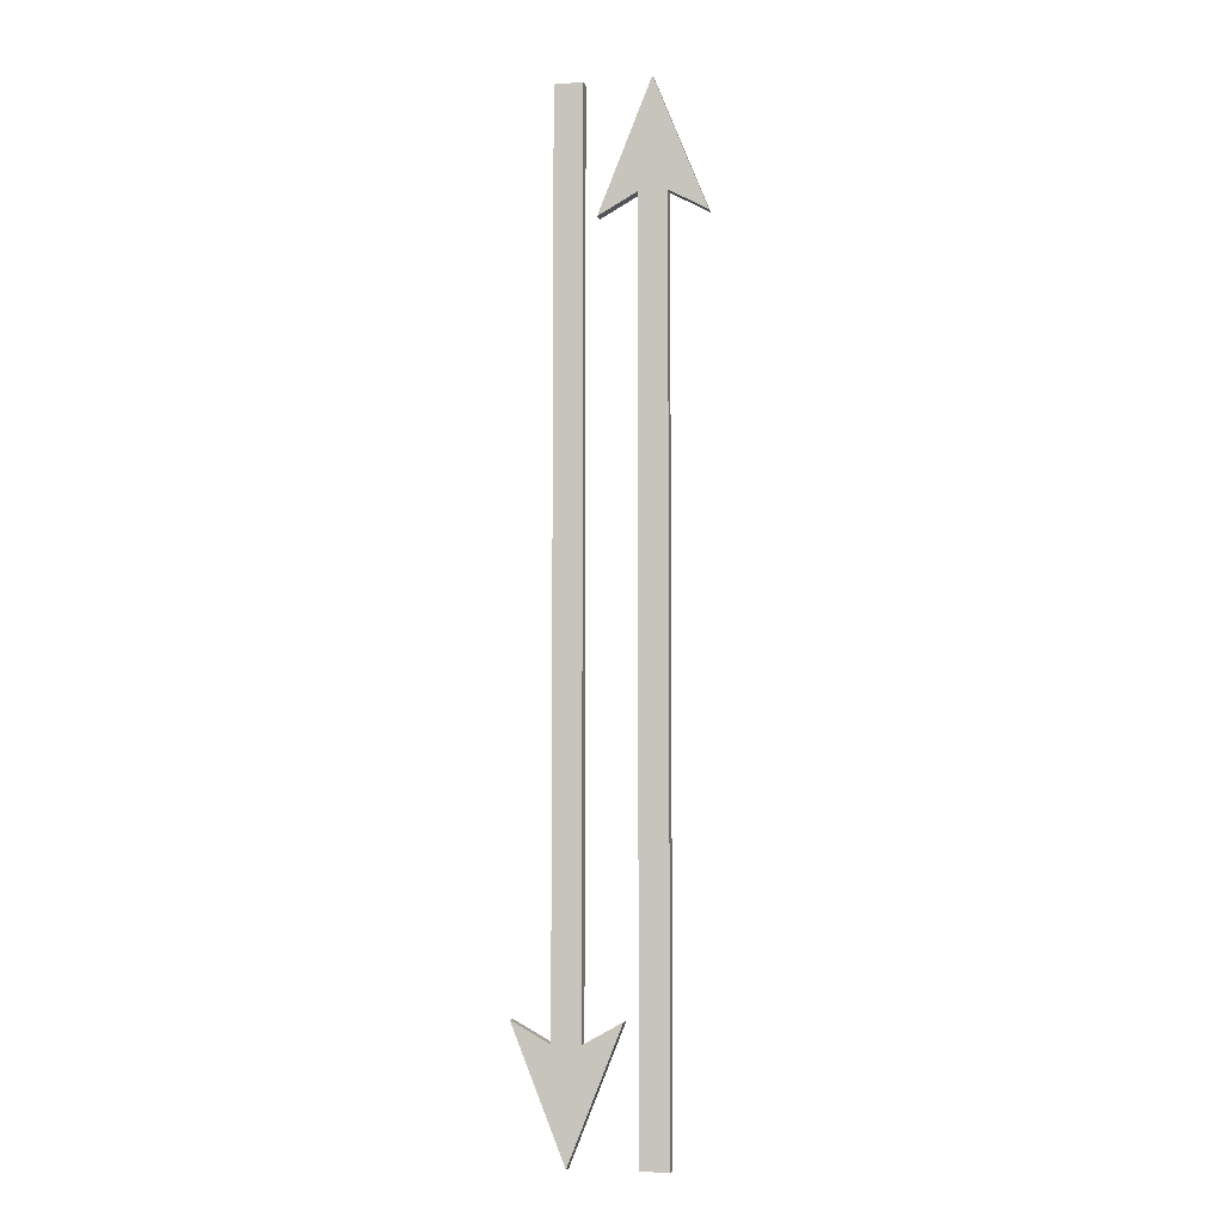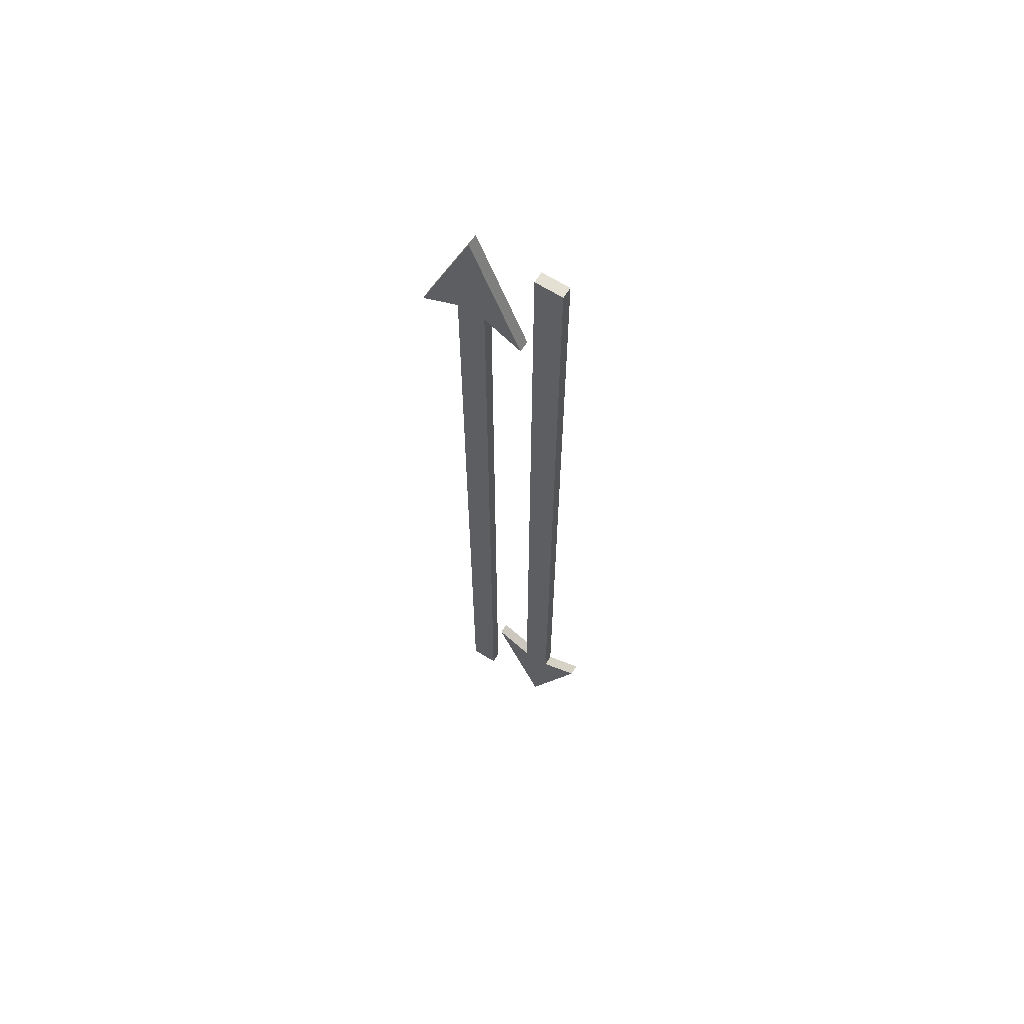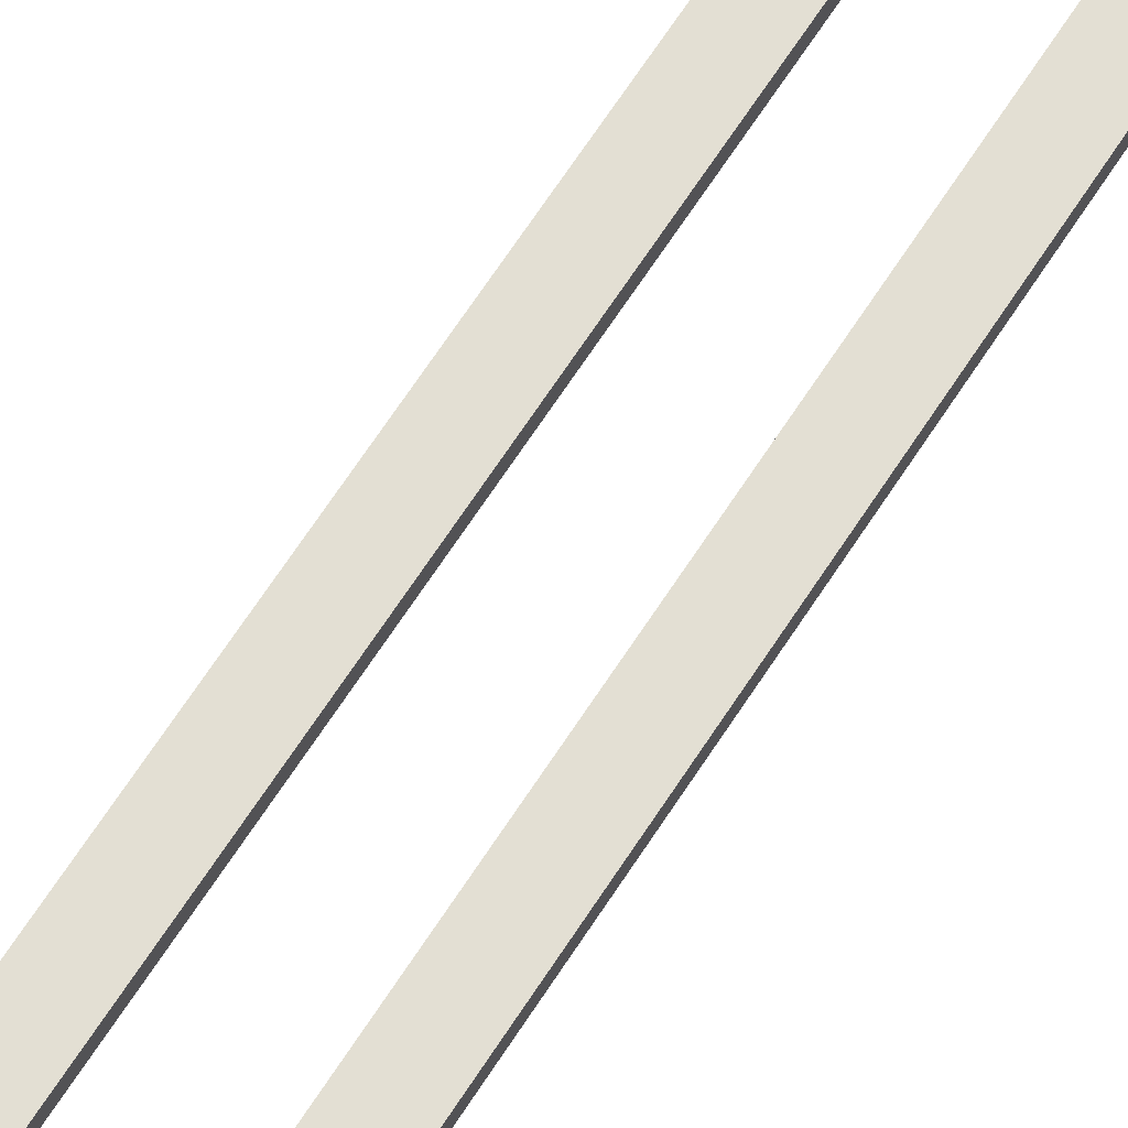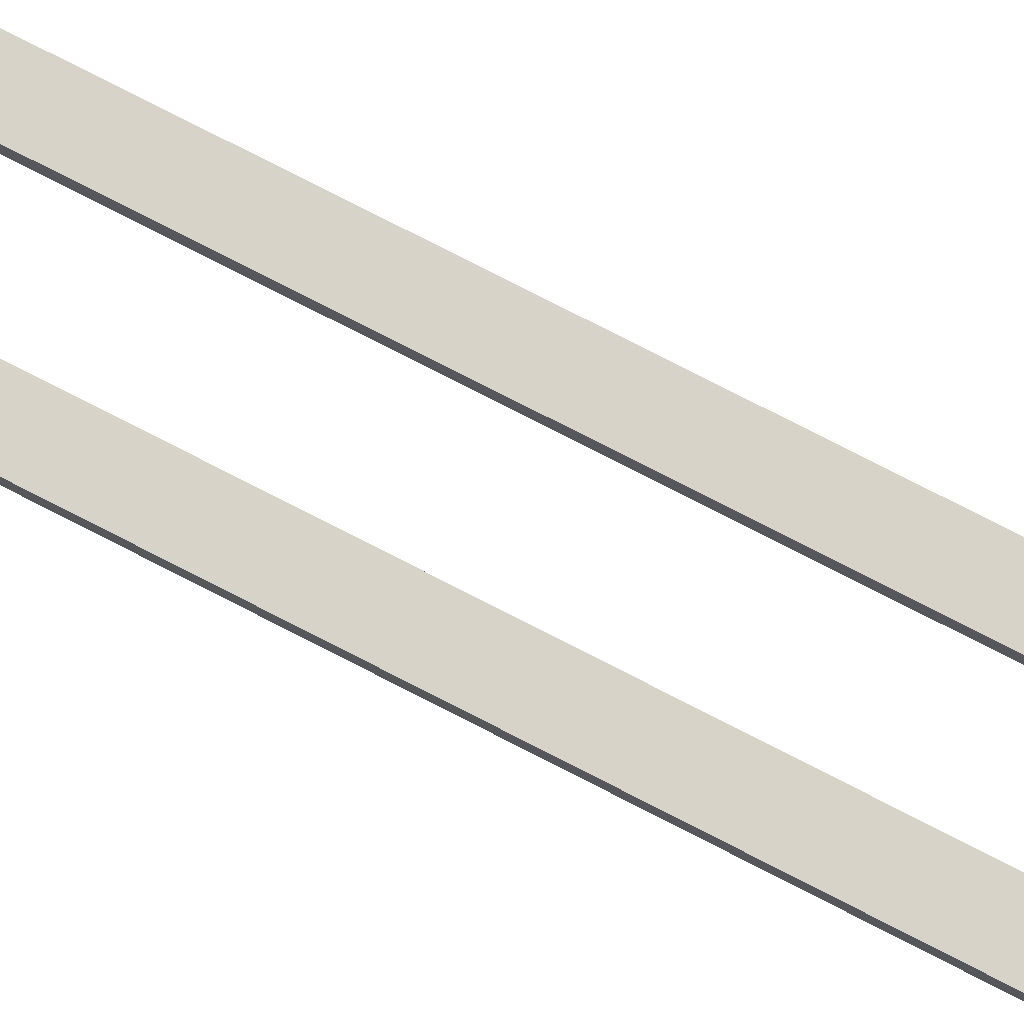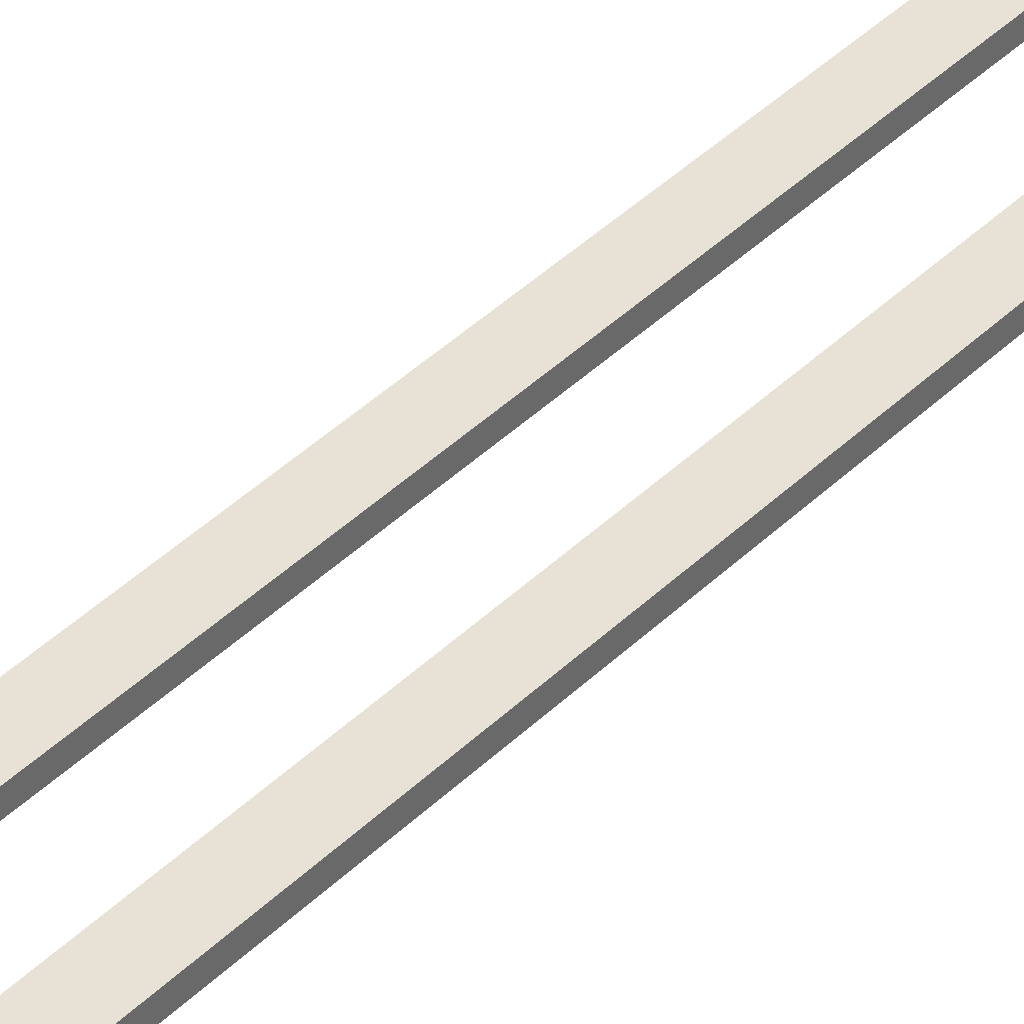
<metadata>
{"format":"obj","ext":"obj","renderer":"f3d","projection":"perspective","resolution":1024,"background":"white","views":[{"elev":-5.9,"azim":-167.5,"up":"+Z"},{"elev":65.2,"azim":32.3,"up":"+Z"},{"elev":66.9,"azim":32.9,"up":"+Y"},{"elev":76.9,"azim":-62.8,"up":"+Y"},{"elev":40.2,"azim":-140.1,"up":"+Y"}]}
</metadata>
<code>
o Cube.001_Cube.002
v 0.03803 0.01105 -0.03161
v -0.01377 0.01105 -0.03161
v -0.01377 -0.00967 -0.03162
v 0.03803 -0.00967 -0.03162
v 0.03807 0.01145 -0.6533
v -0.01374 0.01145 -0.6533
v 0.03807 -0.009275 -0.6533
v -0.01374 -0.009275 -0.6533
v 0.01216 0.01145 -0.6533
v 0.01216 -0.009275 -0.6533
v -0.08385 -0.0093 -0.6145
v -0.08385 0.01142 -0.6145
v 0.1082 0.01142 -0.6145
v 0.1082 -0.009299 -0.6145
v 0.01217 0.01157 -0.8533
v 0.01217 -0.009148 -0.8533
v -0.01377 0.01105 -0.03161
v -0.01377 -0.00967 -0.03162
v 0.03798 0.01042 0.9684
v -0.01382 0.01042 0.9684
v 0.03798 -0.0103 0.9684
v -0.01382 -0.0103 0.9684
f 2 6 8
f 8 16 7
f 11 12 15
f 6 12 11
f 14 13 15
f 14 7 5
f 4 7 5
f 5 15 6
f 2 3 18
f 1 19 21
f 20 22 21
f 17 18 22
f 4 22 18
f 3 2 8
f 4 3 8
f 8 11 16
f 16 14 7
f 7 4 8
f 16 11 15
f 8 6 11
f 16 14 15
f 13 14 5
f 1 4 5
f 6 2 17
f 17 20 19
f 5 13 15
f 17 19 1
f 1 5 6
f 15 12 6
f 6 17 1
f 17 2 18
f 4 1 21
f 19 20 21
f 20 17 22
f 4 21 22
f 18 3 4
o Cube
v -0.1608 0.01279 0.1481
v -0.109 0.01279 0.1481
v -0.109 -0.007935 0.1481
v -0.1608 -0.007935 0.1481
v -0.1608 0.01279 0.7698
v -0.109 0.01279 0.7698
v -0.1608 -0.007935 0.7698
v -0.109 -0.007935 0.7698
v -0.1349 0.01279 0.7698
v -0.1349 -0.007935 0.7698
v -0.03891 -0.007935 0.731
v -0.03891 0.01279 0.731
v -0.2309 0.01279 0.731
v -0.2309 -0.007935 0.731
v -0.1349 0.01279 0.9698
v -0.1349 -0.007935 0.9698
v -0.109 0.01279 0.1481
v -0.109 -0.007935 0.1481
v -0.1607 0.01279 -0.8519
v -0.1089 0.01279 -0.8519
v -0.1607 -0.007935 -0.8519
v -0.1089 -0.007935 -0.8519
f 28 30 25
f 30 38 29
f 33 34 37
f 28 34 33
f 36 35 37
f 36 29 27
f 26 29 27
f 27 37 28
f 24 25 40
f 41 43 26
f 42 44 43
f 40 44 42
f 26 44 40
f 24 28 25
f 26 25 30
f 30 33 38
f 38 36 29
f 29 26 30
f 38 33 37
f 30 28 33
f 38 36 37
f 35 36 27
f 23 26 27
f 28 24 39
f 39 42 41
f 27 35 37
f 39 41 23
f 23 27 28
f 37 34 28
f 28 39 23
f 39 24 40
f 23 41 26
f 41 42 43
f 39 40 42
f 26 43 44
f 40 25 26

</code>
